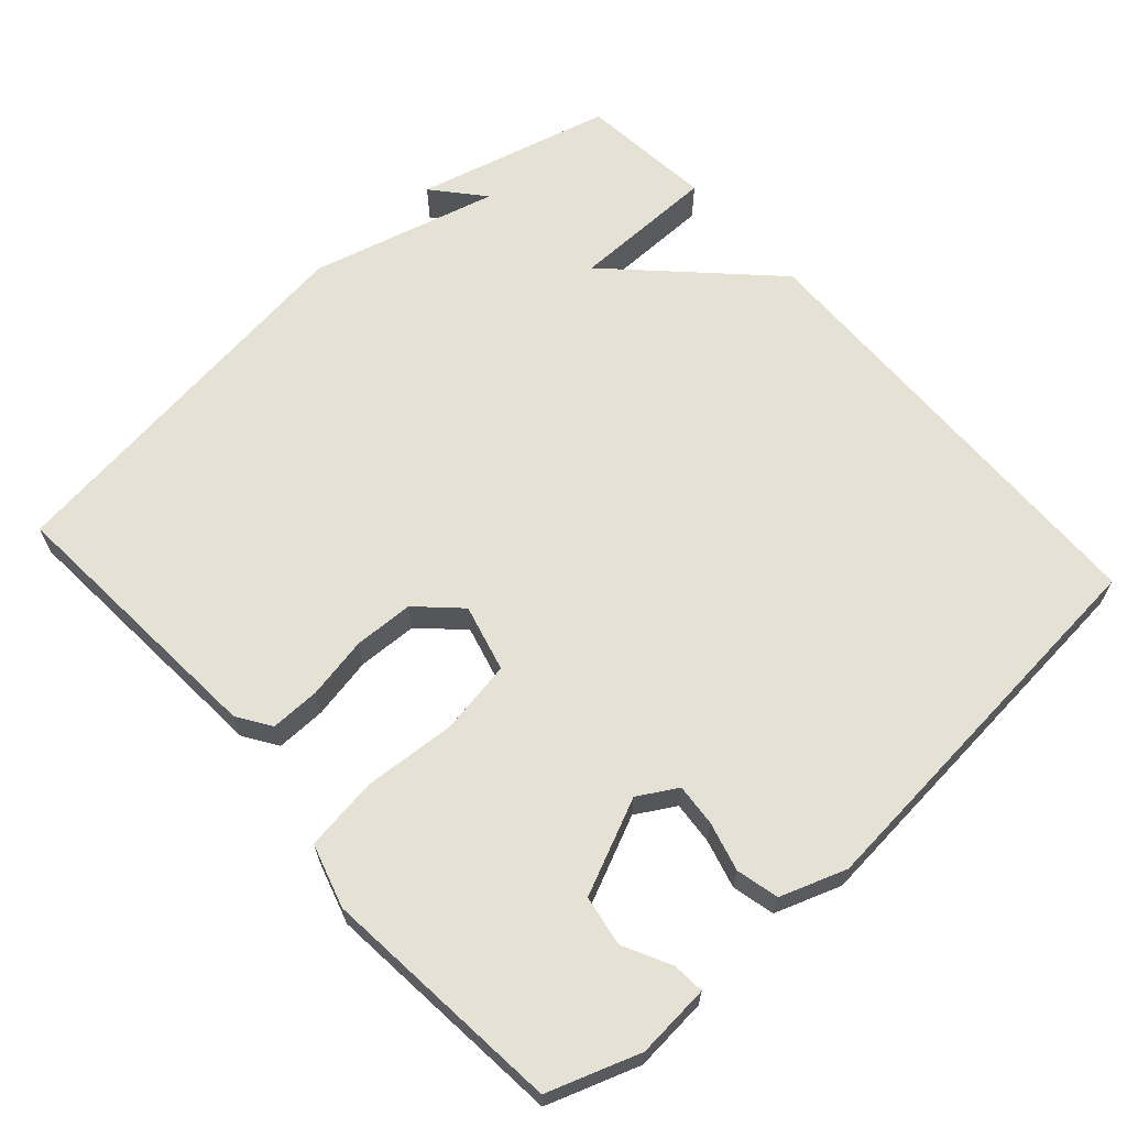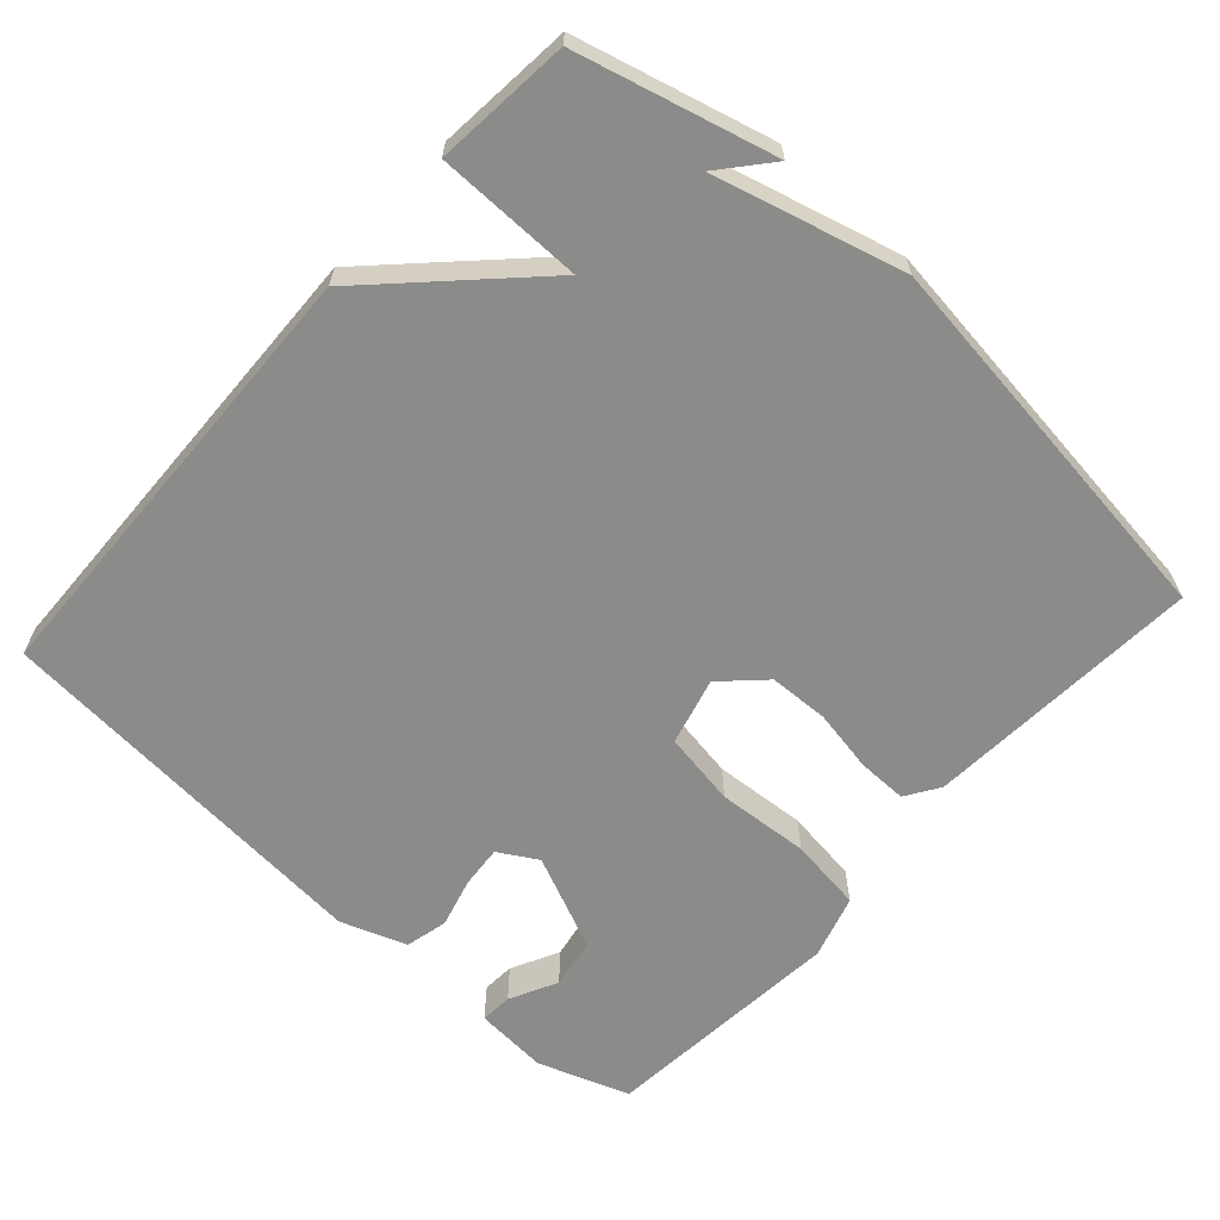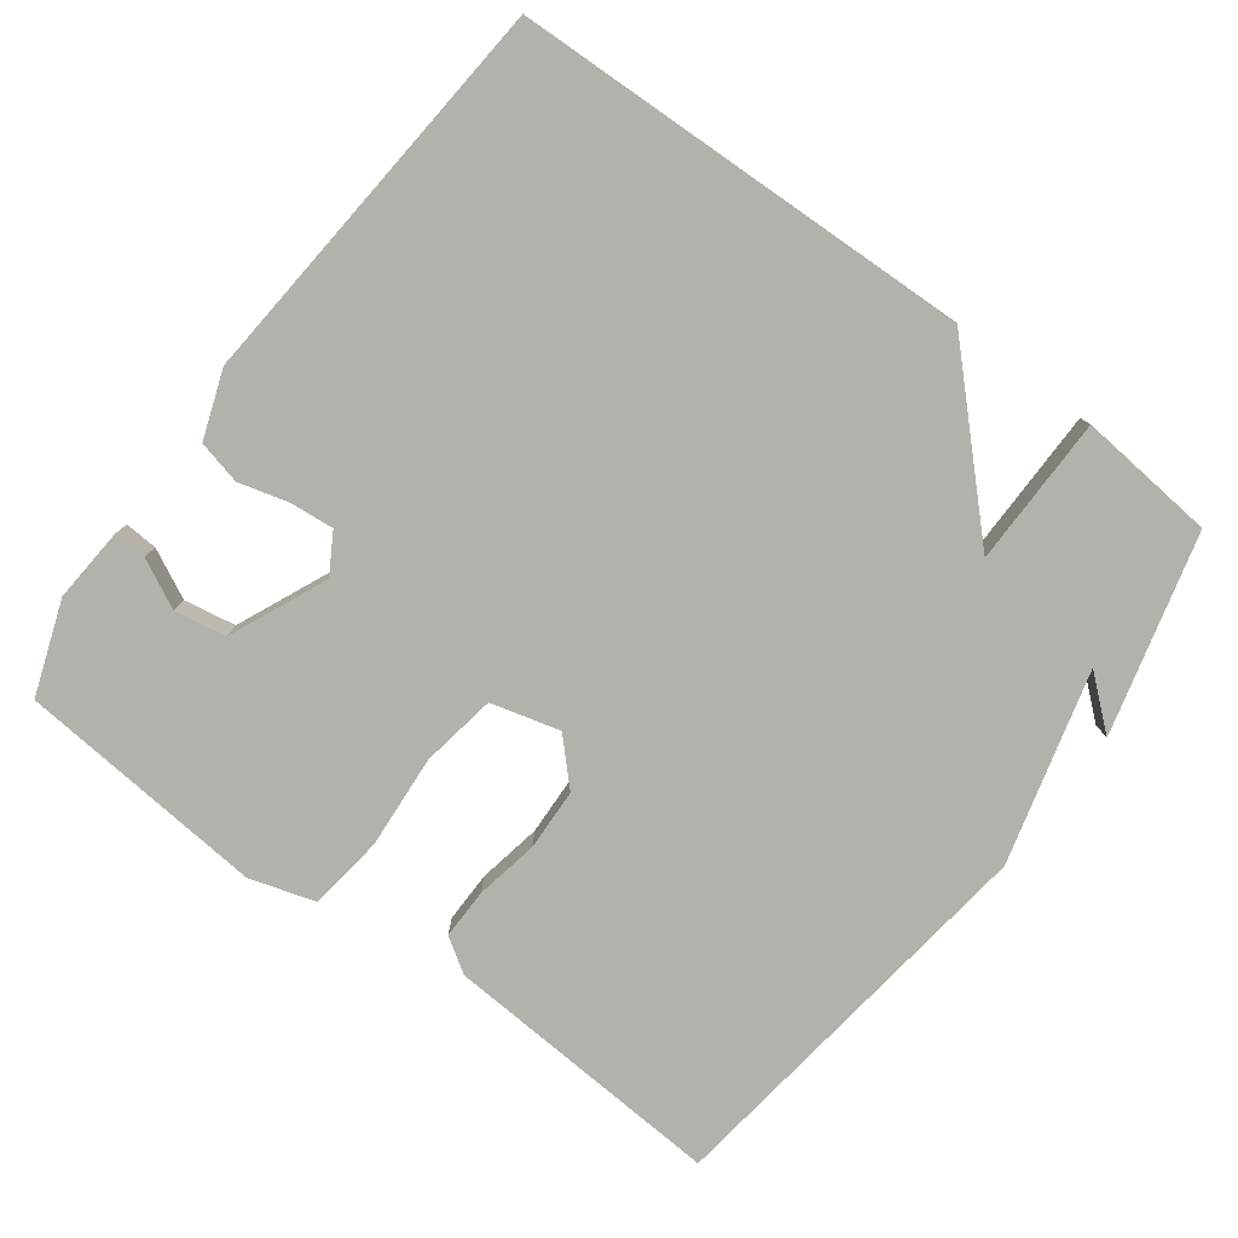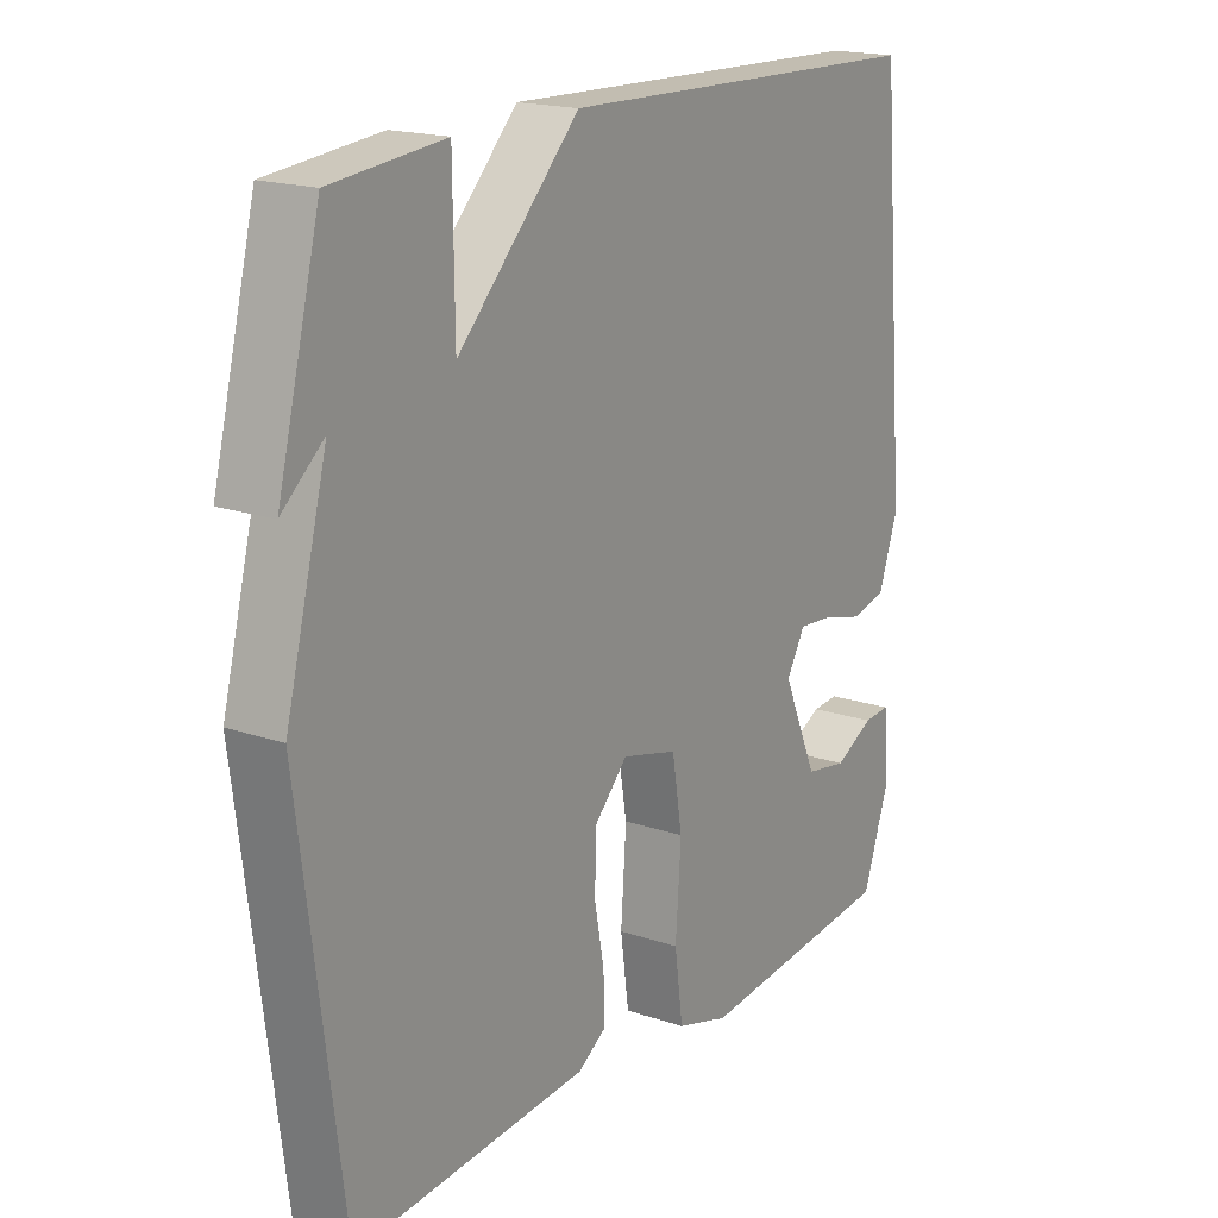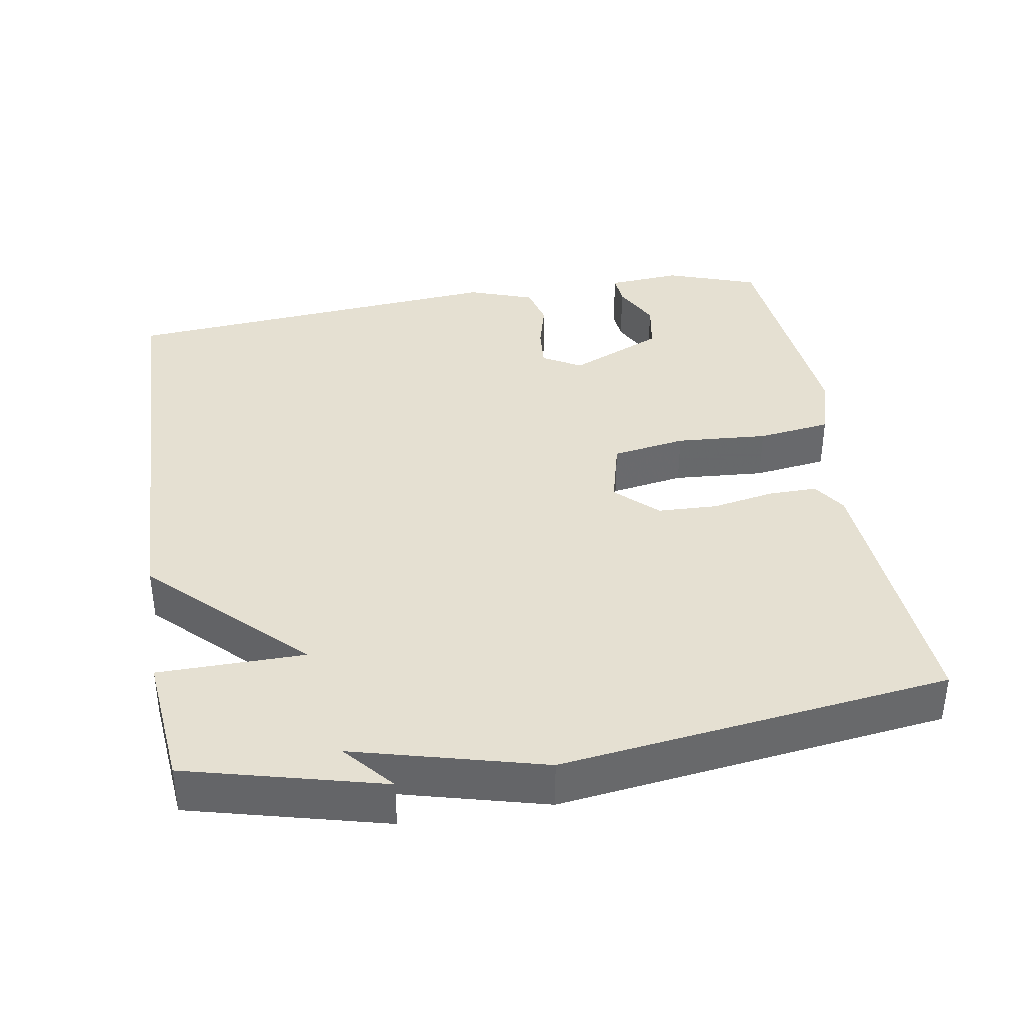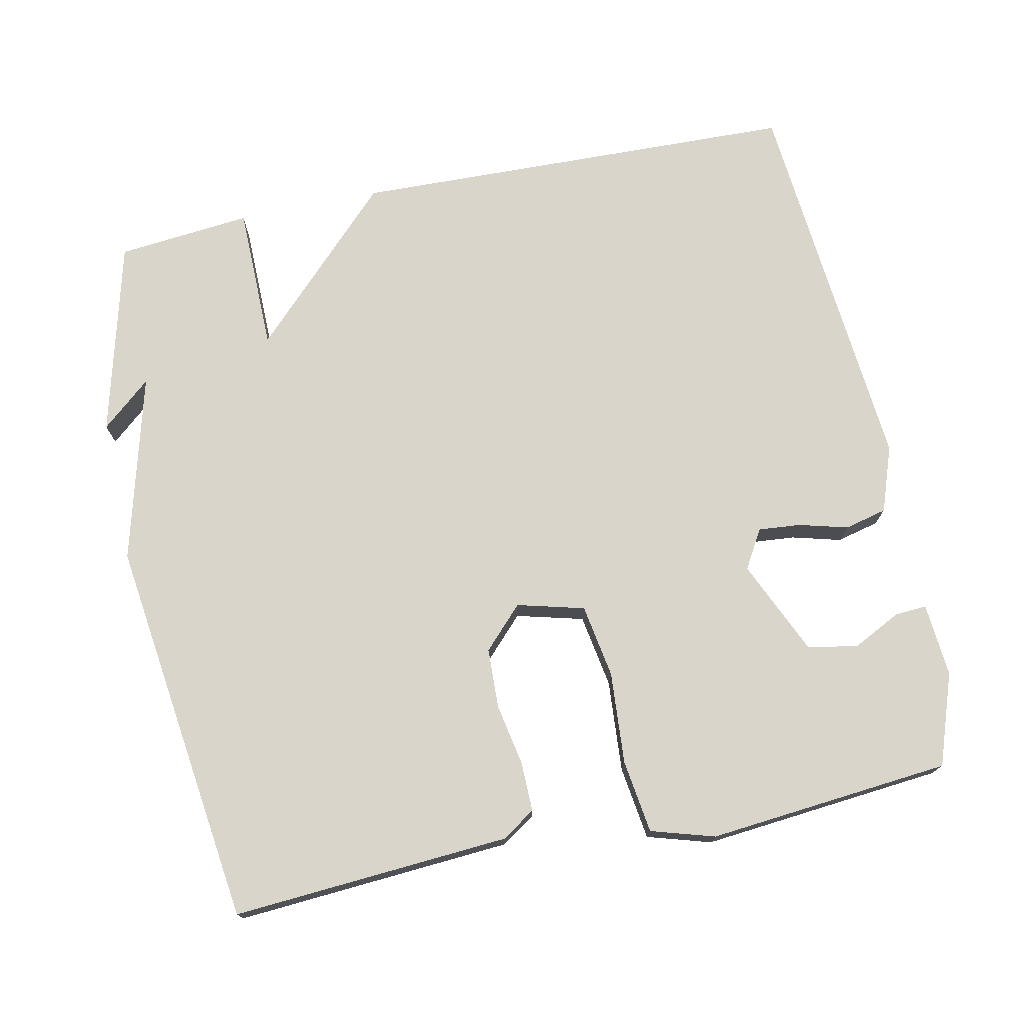
<metadata>
{"format":"obj","ext":"obj","renderer":"f3d","projection":"perspective","resolution":1024,"background":"white","views":[{"elev":64.7,"azim":-131.9,"up":"+Y"},{"elev":-63.7,"azim":48.1,"up":"+Y"},{"elev":-79.1,"azim":-36.5,"up":"+Y"},{"elev":18.2,"azim":123.3,"up":"+Z"},{"elev":37.8,"azim":80.5,"up":"+Y"},{"elev":74.3,"azim":168.2,"up":"+Y"}]}
</metadata>
<code>
v -0.5 0.07 0.5
v 0.116 0.07 0.518
v 0.314 0.07 0.318
v 0.316 0.07 0.518
v 0.5 0.07 0.5
v 0.569 0.07 0.232
v 0.501 0.07 0.29
v 0.569 0.07 0.032
v 0.5 0.07 -0.5
v 0.12 0.07 -0.474
v 0.074 0.07 -0.444
v 0.075 0.07 -0.376
v 0.091 0.07 -0.291
v 0.088 0.07 -0.209
v 0.034 0.07 -0.153
v -0.058 0.07 -0.177
v -0.075 0.07 -0.278
v -0.066 0.07 -0.404
v -0.08 0.07 -0.505
v -0.167 0.07 -0.531
v -0.5 0.07 -0.5
v -0.544 0.07 -0.375
v -0.536 0.07 -0.274
v -0.492 0.07 -0.277
v -0.427 0.07 -0.31
v -0.358 0.07 -0.298
v -0.3 0.07 -0.168
v -0.331 0.07 -0.115
v -0.389 0.07 -0.12
v -0.456 0.07 -0.138
v -0.514 0.07 -0.124
v -0.546 0.07 -0.034
v -0.5 0 0.5
v 0.116 0 0.518
v 0.314 0 0.318
v 0.316 0 0.518
v 0.5 0 0.5
v 0.569 0 0.232
v 0.501 0 0.29
v 0.569 0 0.032
v 0.5 0 -0.5
v 0.12 0 -0.474
v 0.074 0 -0.444
v 0.075 0 -0.376
v 0.091 0 -0.291
v 0.088 0 -0.209
v 0.034 0 -0.153
v -0.058 0 -0.177
v -0.075 0 -0.278
v -0.066 0 -0.404
v -0.08 0 -0.505
v -0.167 0 -0.531
v -0.5 0 -0.5
v -0.544 0 -0.375
v -0.536 0 -0.274
v -0.492 0 -0.277
v -0.427 0 -0.31
v -0.358 0 -0.298
v -0.3 0 -0.168
v -0.331 0 -0.115
v -0.389 0 -0.12
v -0.456 0 -0.138
v -0.514 0 -0.124
v -0.546 0 -0.034
f 1 2 3
f 32 1 3
f 31 32 3
f 30 31 3
f 29 30 3
f 28 29 3
f 27 28 3
f 26 27 3
f 23 24 25
f 22 23 25
f 21 22 25
f 20 21 25
f 19 20 25
f 19 25 26
f 18 19 26
f 17 18 26
f 16 17 26
f 11 12 13
f 10 11 13
f 9 10 13
f 8 9 13
f 7 8 13
f 7 13 14
f 4 5 6 7
f 3 4 7
f 16 26 3 7
f 15 16 7
f 7 14 15
f 35 34 33
f 35 33 64
f 35 64 63
f 35 63 62
f 35 62 61
f 35 61 60
f 35 60 59
f 35 59 58
f 57 56 55
f 57 55 54
f 57 54 53
f 57 53 52
f 57 52 51
f 58 57 51
f 58 51 50
f 58 50 49
f 58 49 48
f 45 44 43
f 45 43 42
f 45 42 41
f 45 41 40
f 45 40 39
f 46 45 39
f 39 38 37 36
f 39 36 35
f 39 35 58 48
f 39 48 47
f 47 46 39
f 1 33 34 2
f 2 34 35 3
f 3 35 36 4
f 4 36 37 5
f 5 37 38 6
f 6 38 39 7
f 7 39 40 8
f 8 40 41 9
f 9 41 42 10
f 10 42 43 11
f 11 43 44 12
f 12 44 45 13
f 13 45 46 14
f 14 46 47 15
f 15 47 48 16
f 16 48 49 17
f 17 49 50 18
f 18 50 51 19
f 19 51 52 20
f 20 52 53 21
f 21 53 54 22
f 22 54 55 23
f 23 55 56 24
f 24 56 57 25
f 25 57 58 26
f 26 58 59 27
f 27 59 60 28
f 28 60 61 29
f 29 61 62 30
f 30 62 63 31
f 31 63 64 32
f 32 64 33 1

</code>
